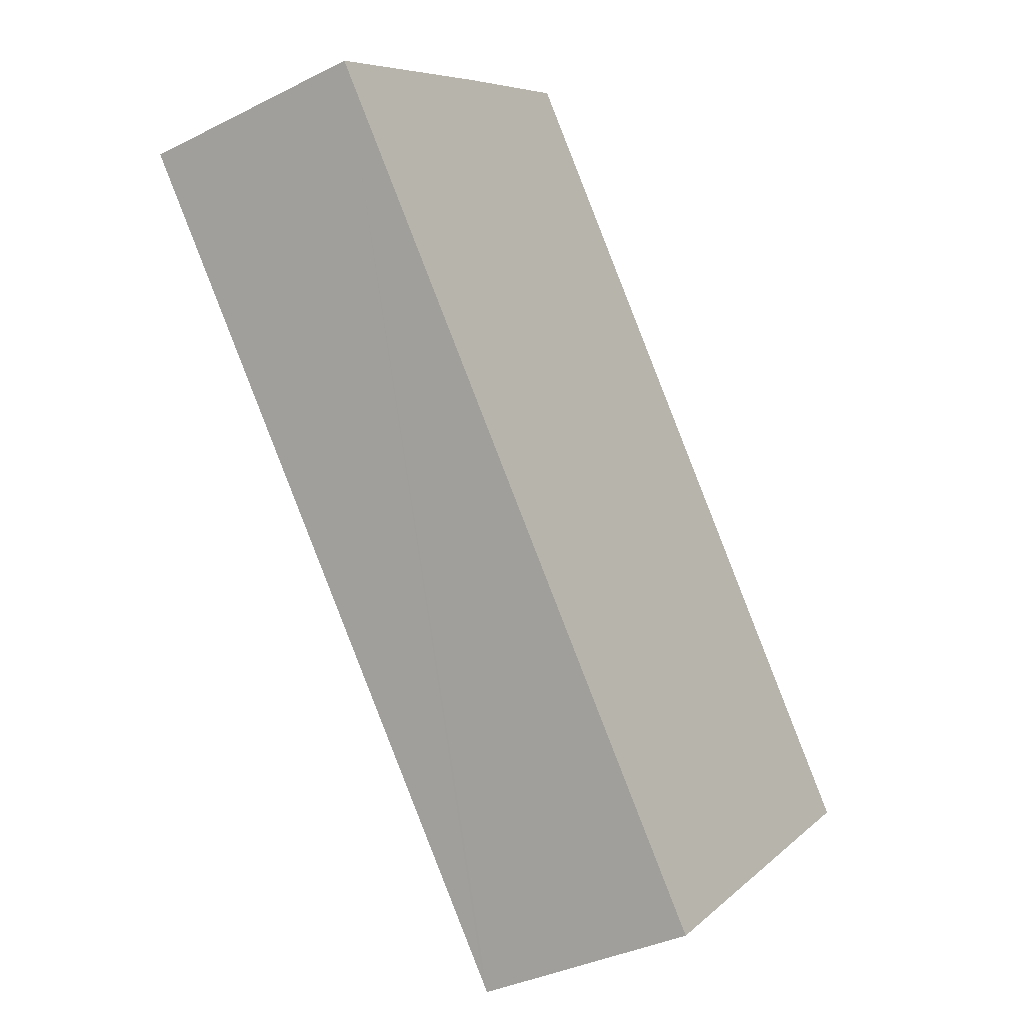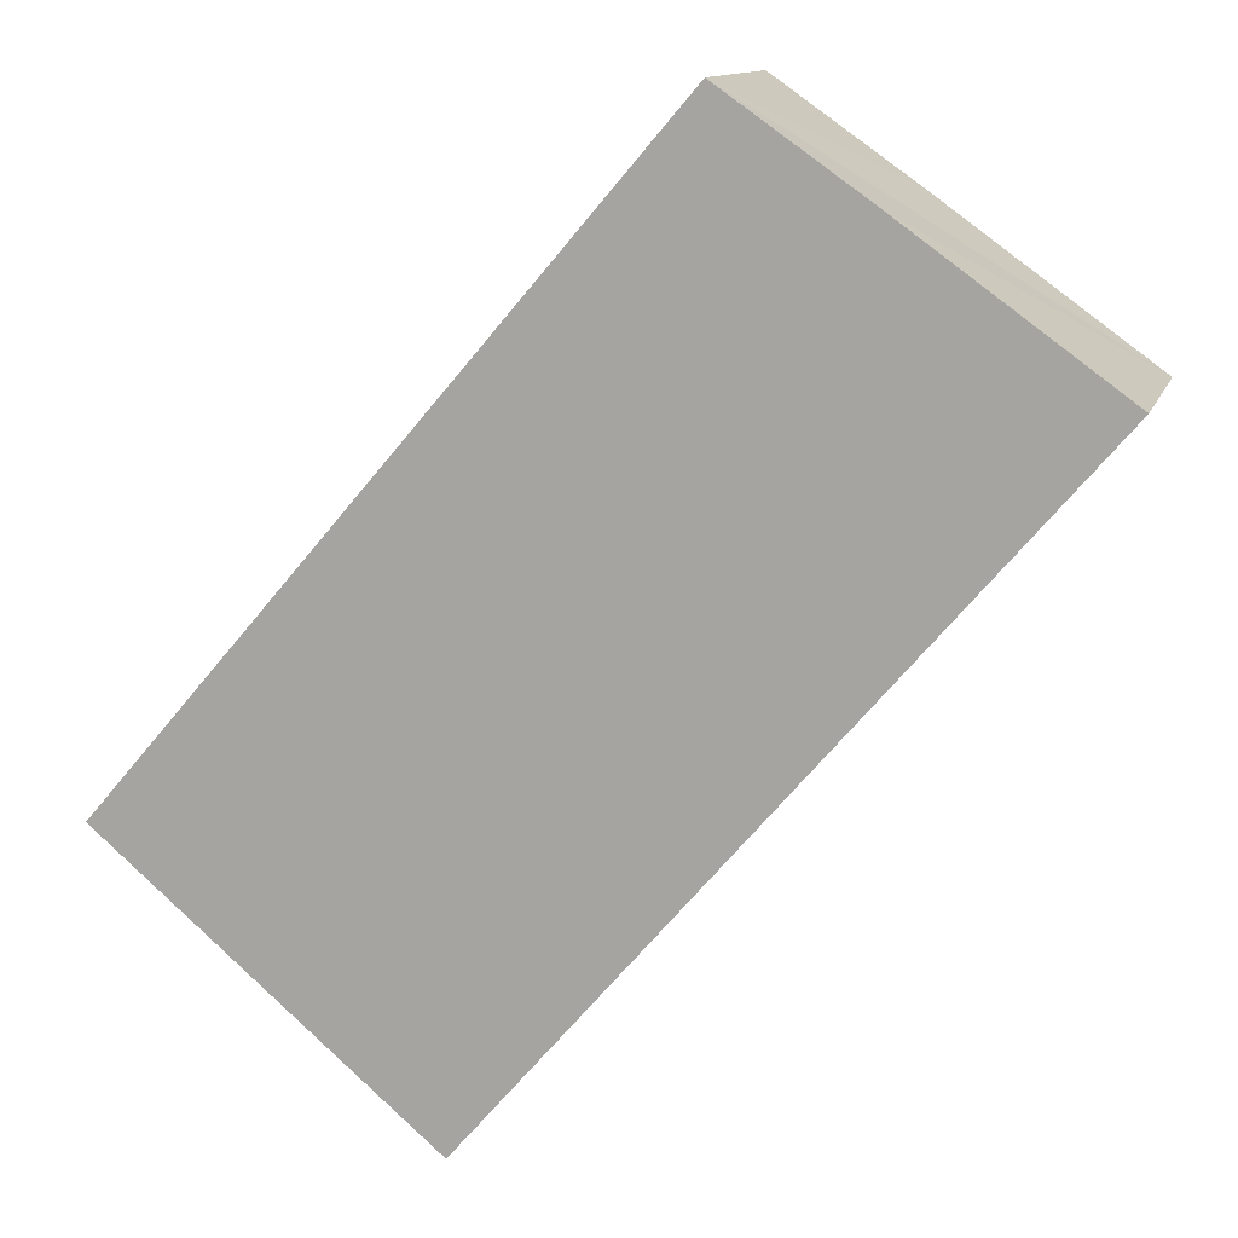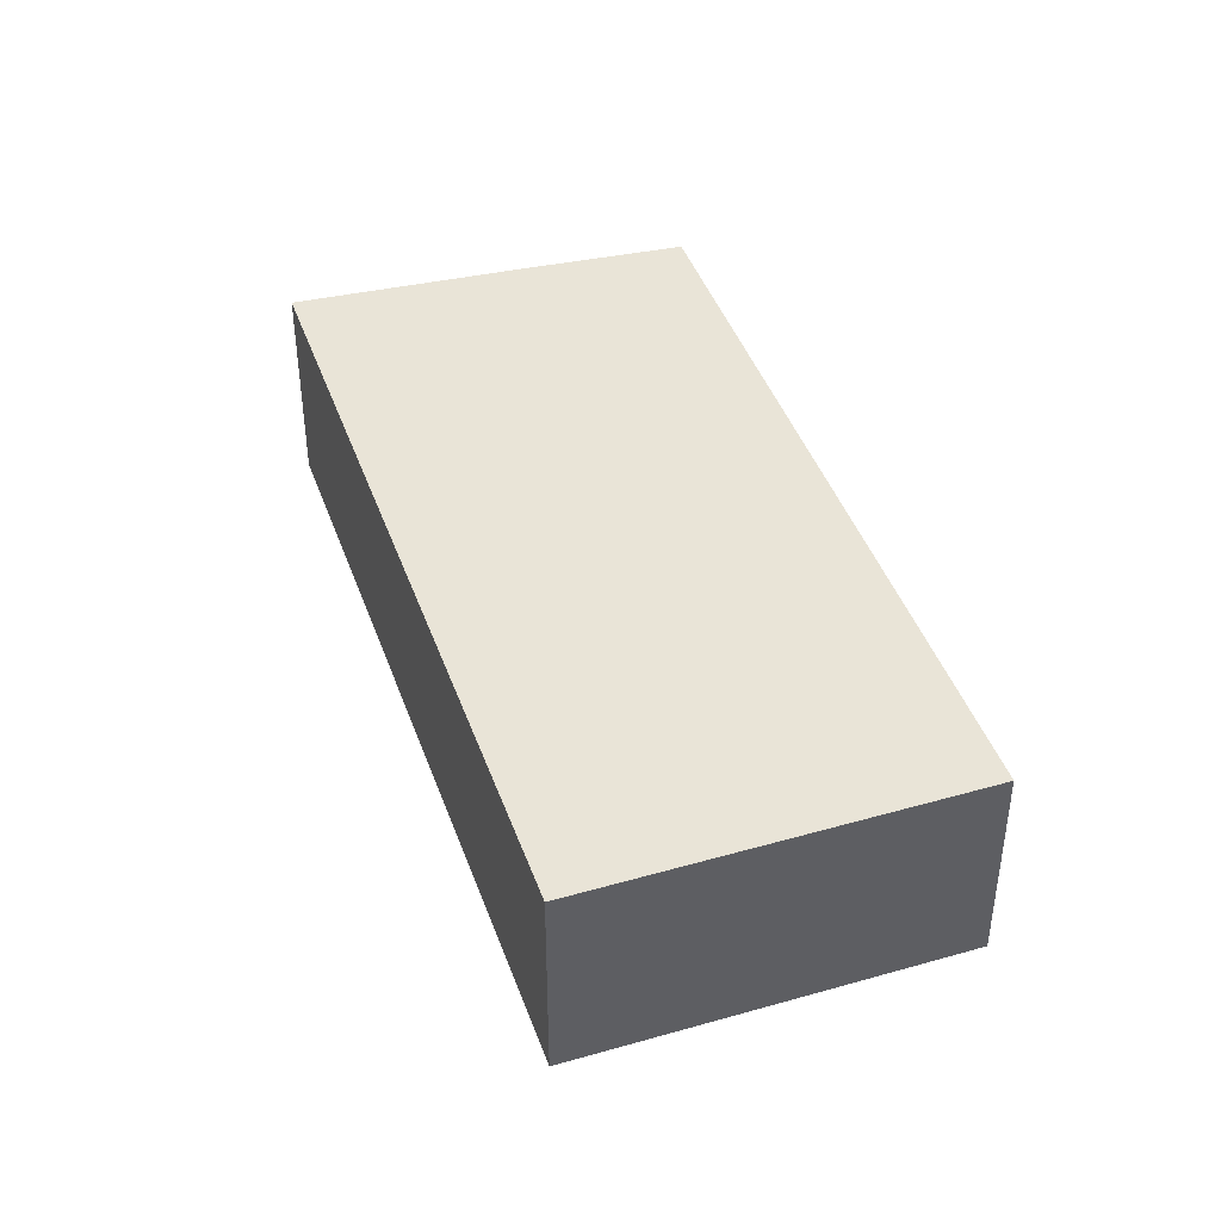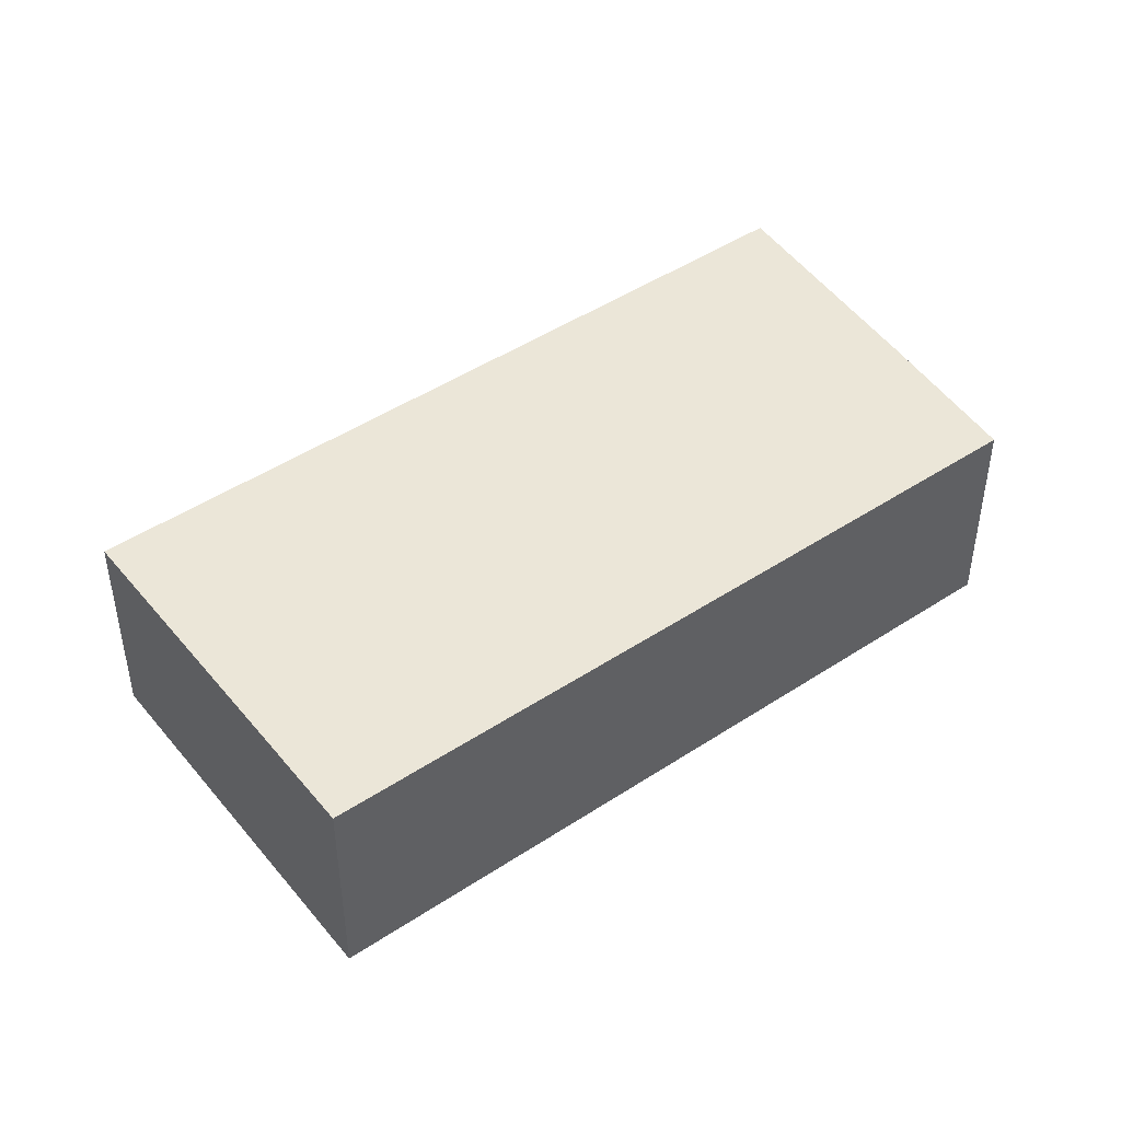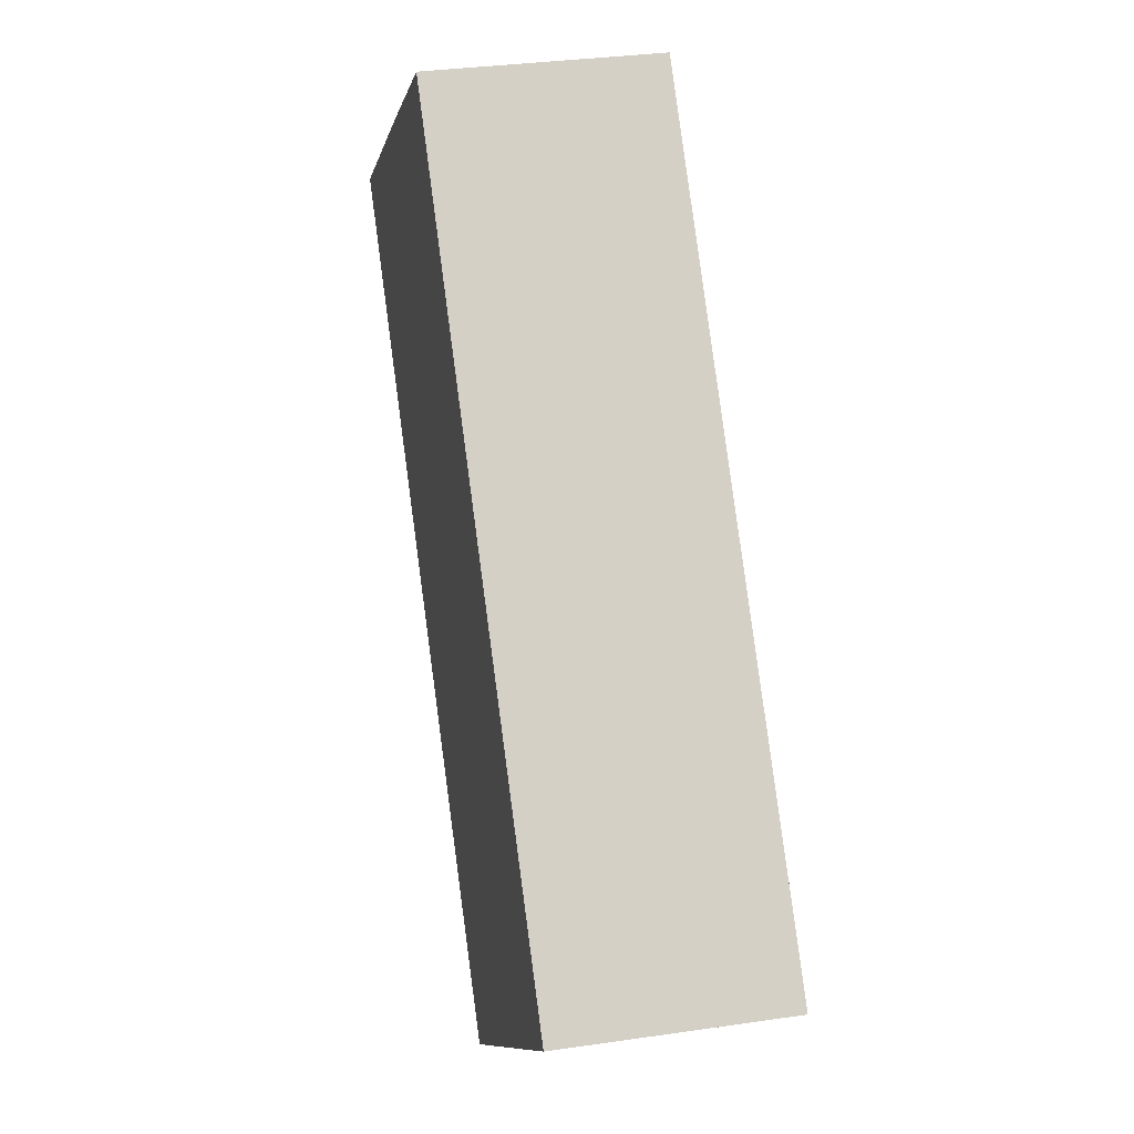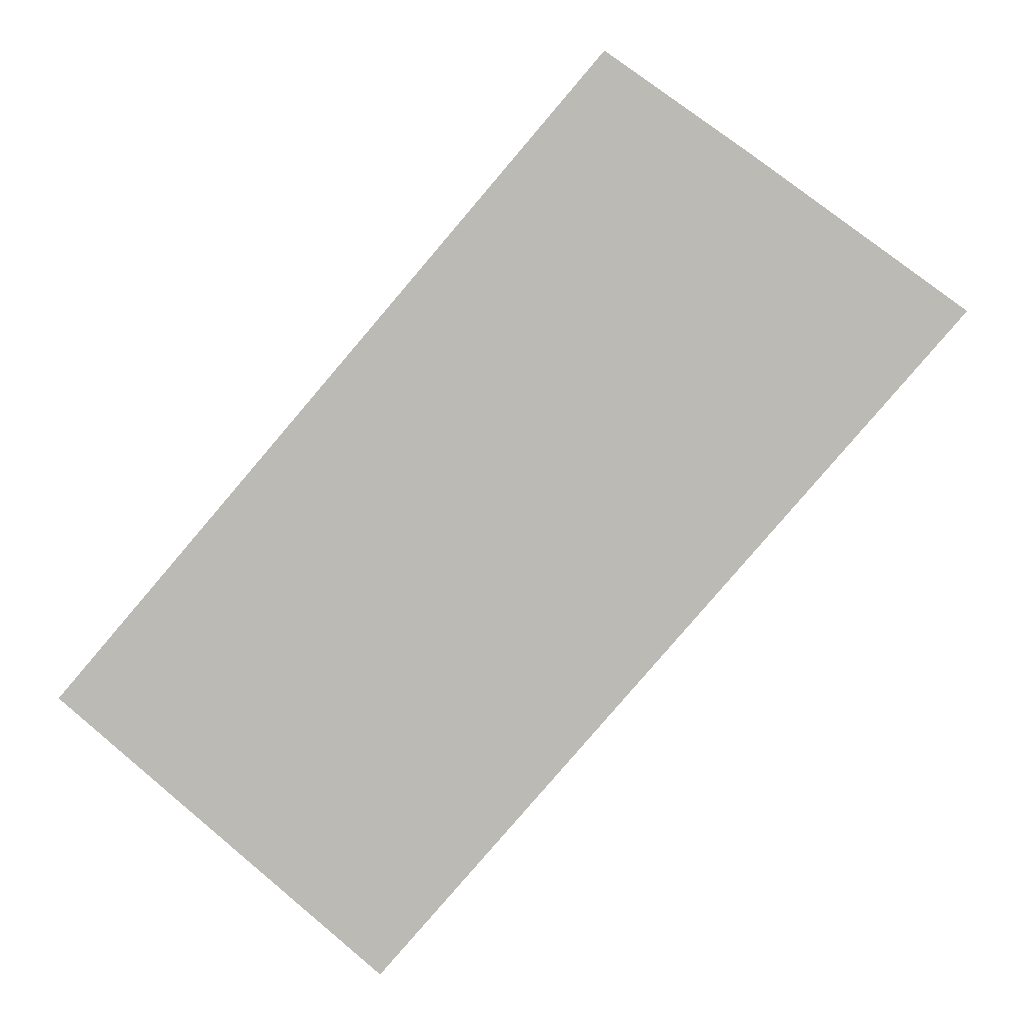
<metadata>
{"format":"obj","ext":"obj","renderer":"f3d","projection":"perspective","resolution":1024,"background":"white","views":[{"elev":-35.5,"azim":123.9,"up":"+Z"},{"elev":12.0,"azim":14.9,"up":"+Z"},{"elev":43.3,"azim":-158.3,"up":"+Y"},{"elev":46.1,"azim":-86.5,"up":"+Y"},{"elev":31.8,"azim":-101.7,"up":"+Z"},{"elev":5.3,"azim":4.8,"up":"+Z"}]}
</metadata>
<code>
v  10.96 4.508 12.81
v  4.574 4.508 -3.894
v  0 4.508 2.76e-16
v  12.85 4.508 11.48
v  13.81 4.508 10.81
v  17.97 4.508 7.8
v  6.646 4.508 -5.376
v  6.506 4.508 -5.539
v  6.506 3.392e-16 -5.539
v  4.574 2.384e-16 -3.894
v  0 0 0
v  10.96 -7.843e-16 12.81
v  12.85 -7.03e-16 11.48
v  13.81 -6.617e-16 10.81
v  17.97 -4.776e-16 7.8
v  6.646 3.292e-16 -5.376
g defaultobject
f 1 2 3
f 2 1 4
f 2 4 5
f 2 5 6
f 2 6 7
f 2 7 8
f 9 2 8
f 2 9 3
f 3 9 10
f 3 10 11
f 11 1 3
f 1 11 12
f 12 4 1
f 4 12 5
f 5 12 6
f 6 12 13
f 6 13 14
f 6 14 15
f 7 9 8
f 9 7 6
f 9 6 16
f 16 6 15
f 10 12 11
f 12 10 13
f 13 10 14
f 14 10 15
f 15 10 16
f 16 10 9

</code>
